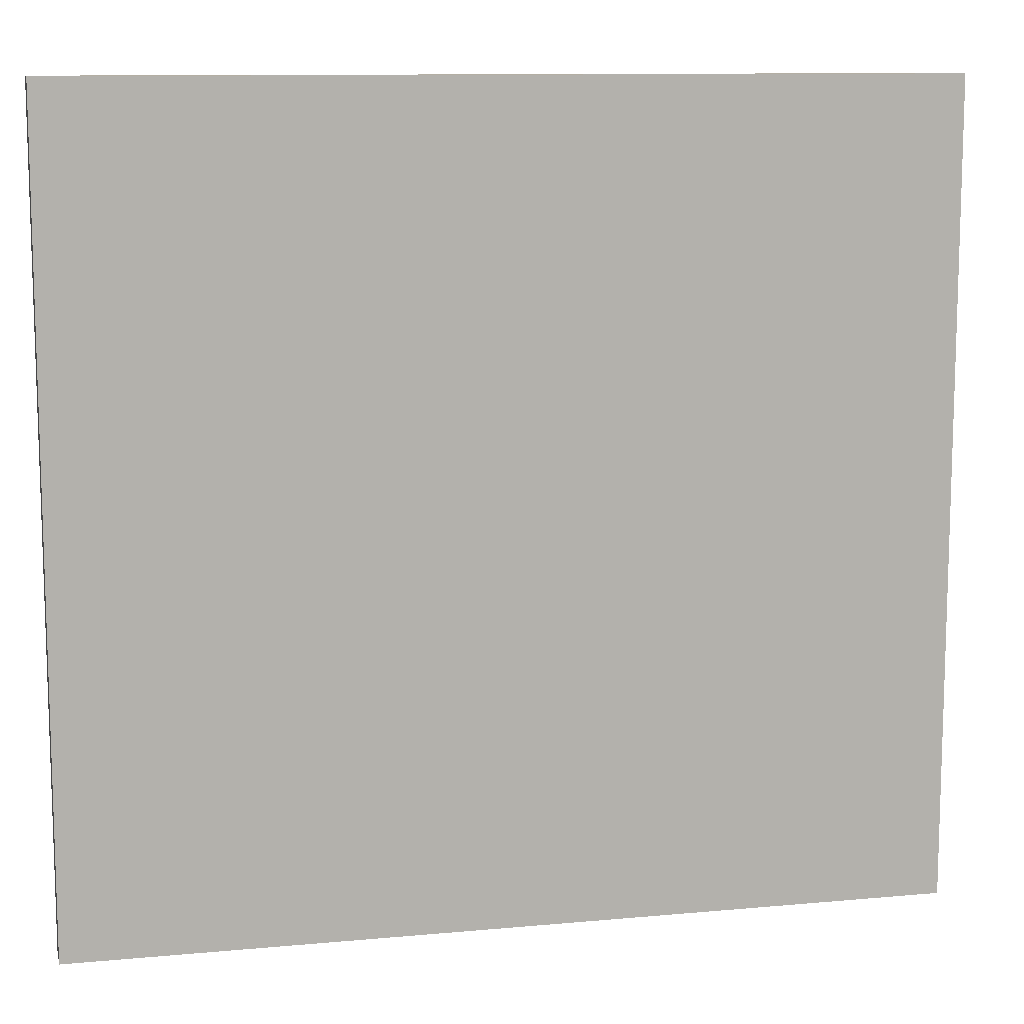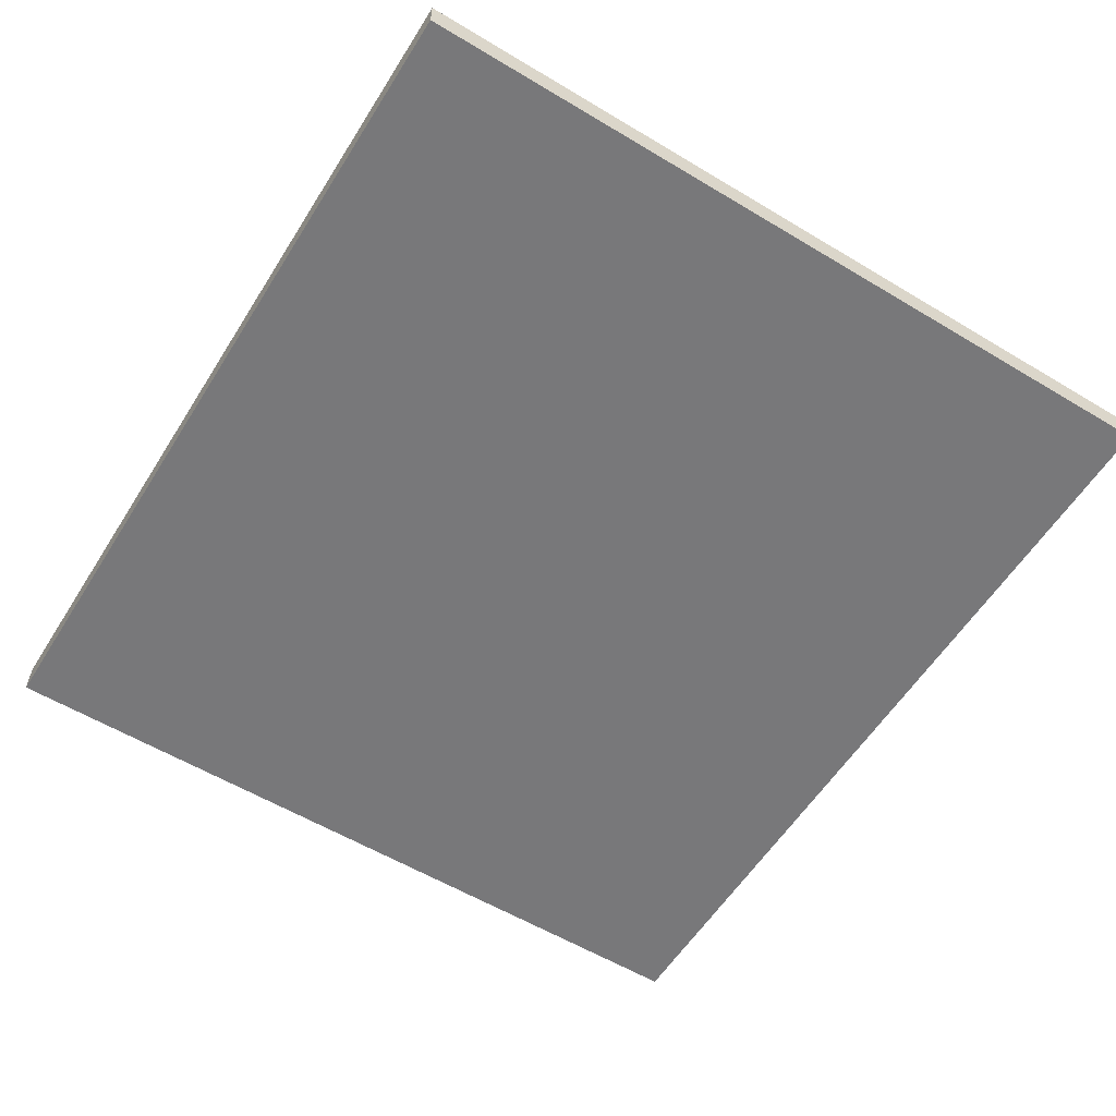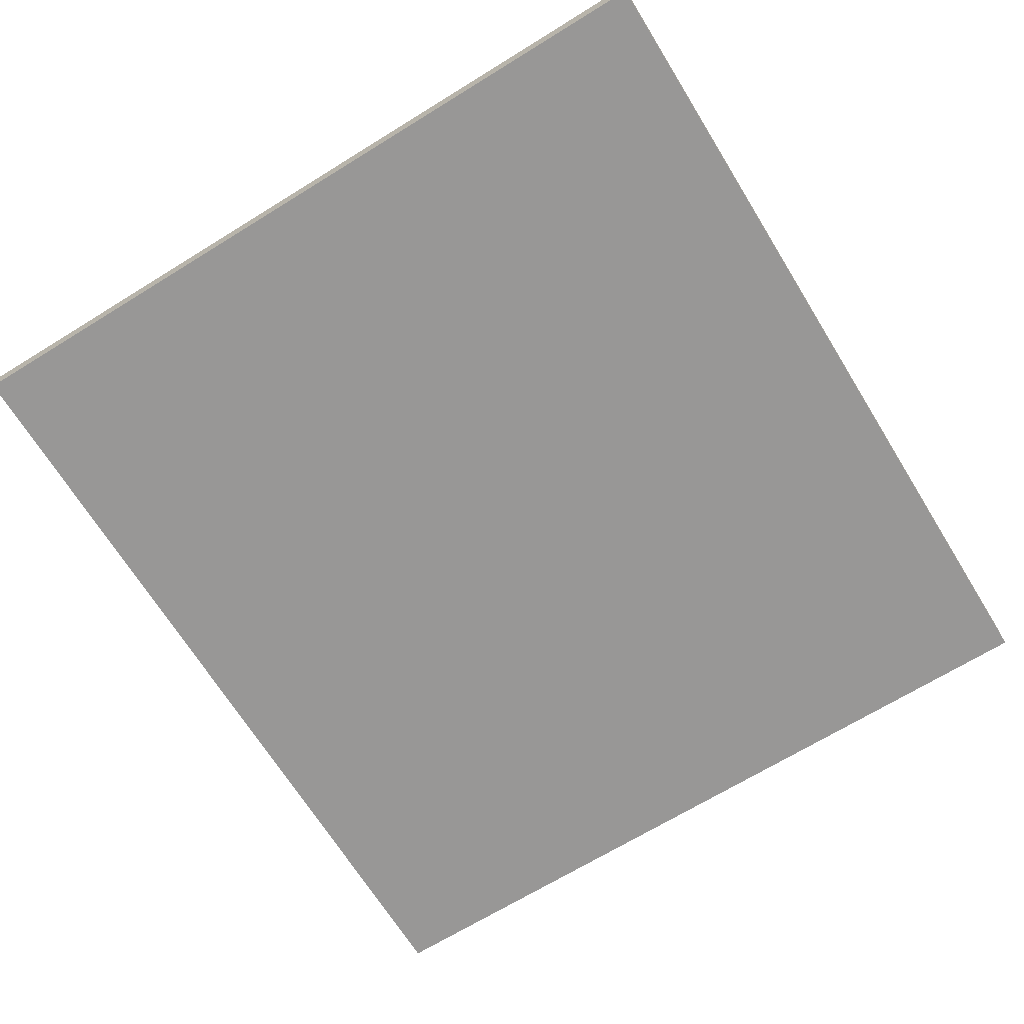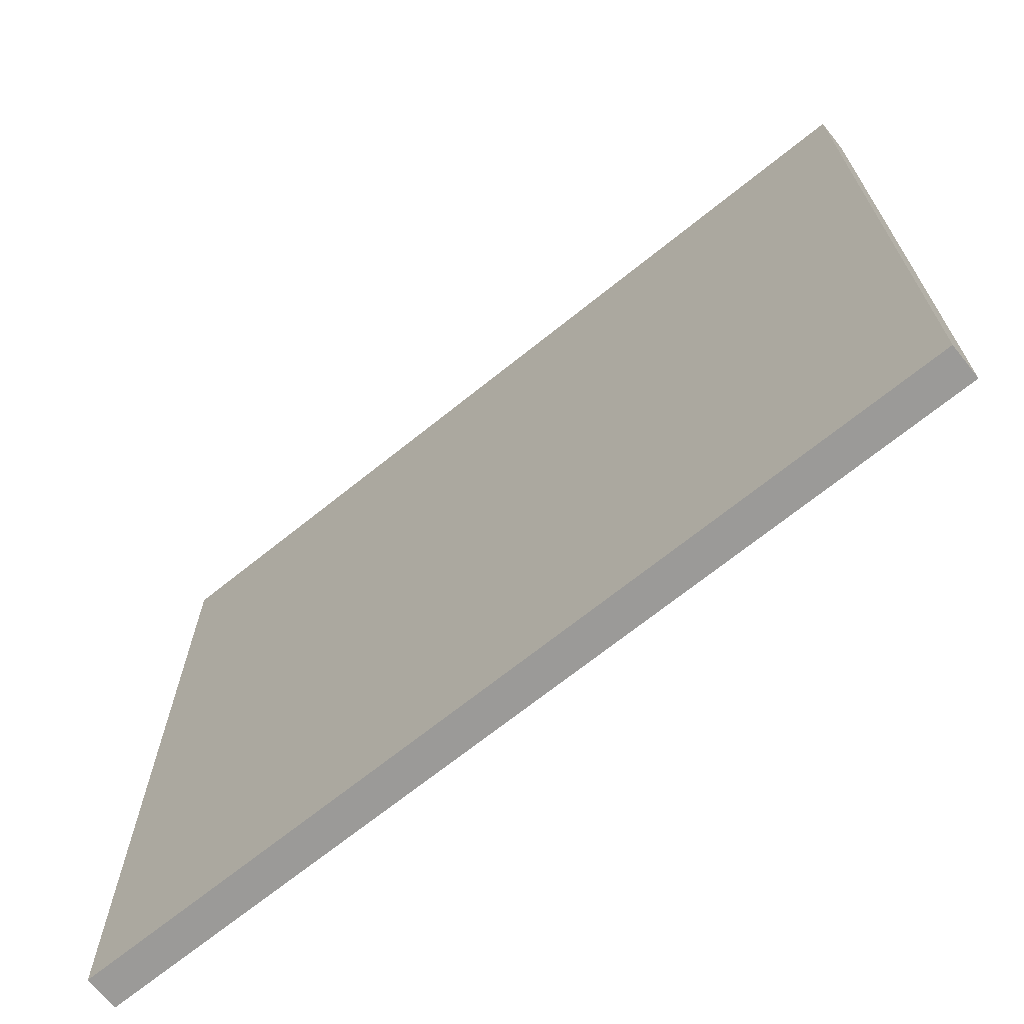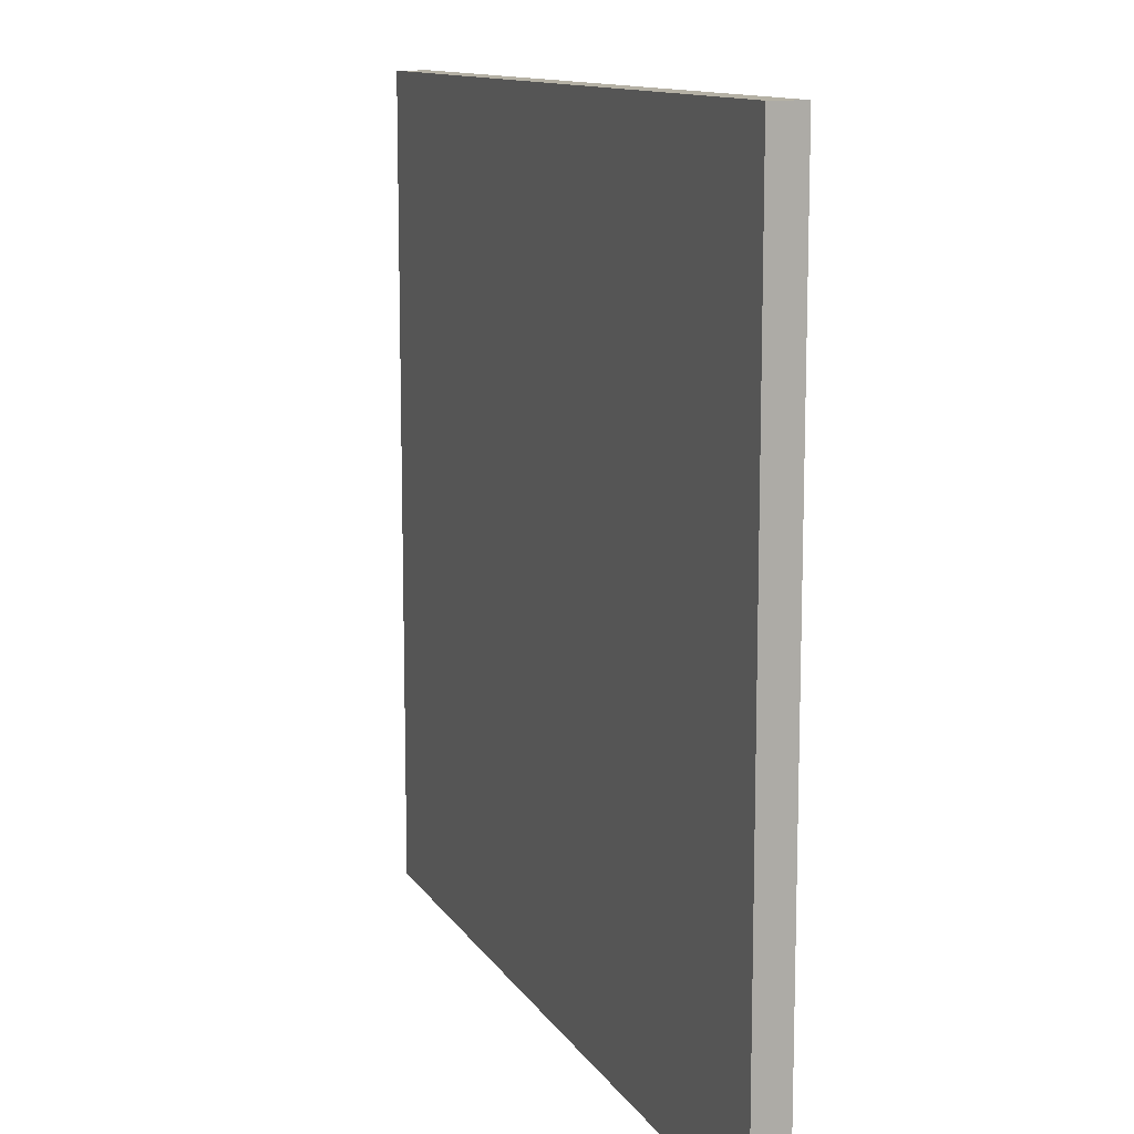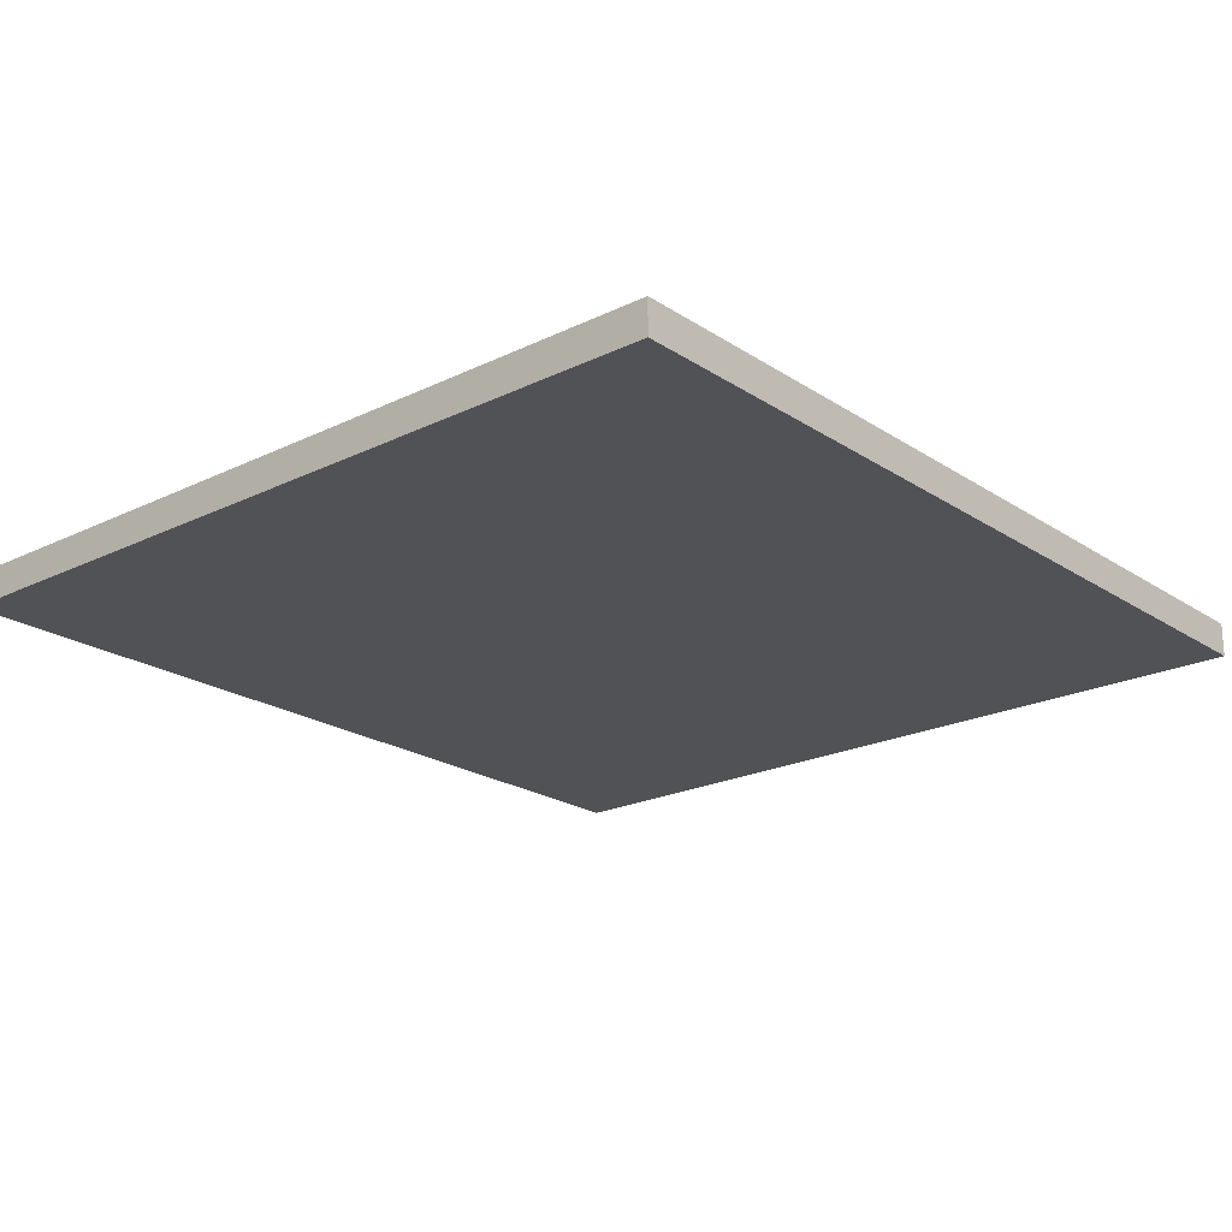
<metadata>
{"format":"obj","ext":"obj","renderer":"f3d","projection":"perspective","resolution":1024,"background":"white","views":[{"elev":10.9,"azim":167.1,"up":"+Z"},{"elev":-57.6,"azim":-121.9,"up":"+Y"},{"elev":-68.3,"azim":121.7,"up":"+Y"},{"elev":-69.4,"azim":38.8,"up":"+Z"},{"elev":11.8,"azim":-110.0,"up":"+Z"},{"elev":-21.3,"azim":-49.2,"up":"+Y"}]}
</metadata>
<code>
o landing_ramp_right_Cube.020
v 2.9 -0.2237 -8.042
v 2.9 -0.07701 -8.042
v 2.9 -0.2237 -4.497
v 2.9 -0.07701 -4.497
v -0.9 -0.2237 -8.042
v -0.9 -0.07701 -8.042
v -0.9 -0.2237 -4.497
v -0.9 -0.07701 -4.497
f 1 2 4 3
f 3 4 8 7
f 7 8 6 5
f 5 6 2 1
f 3 7 5 1
f 8 4 2 6

</code>
